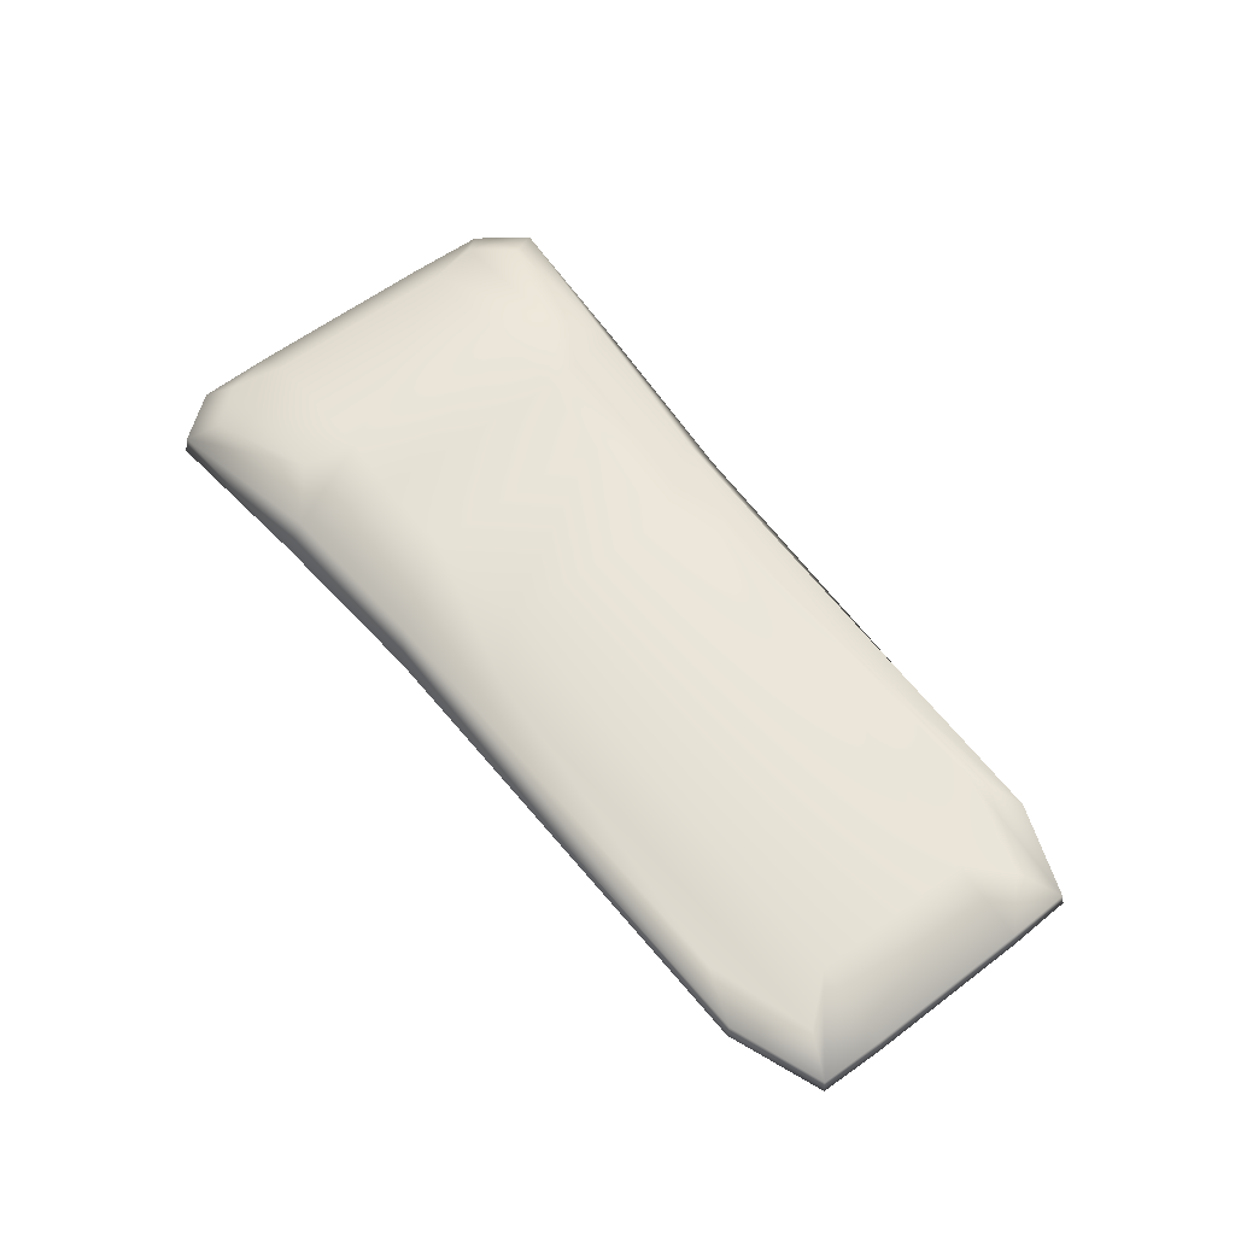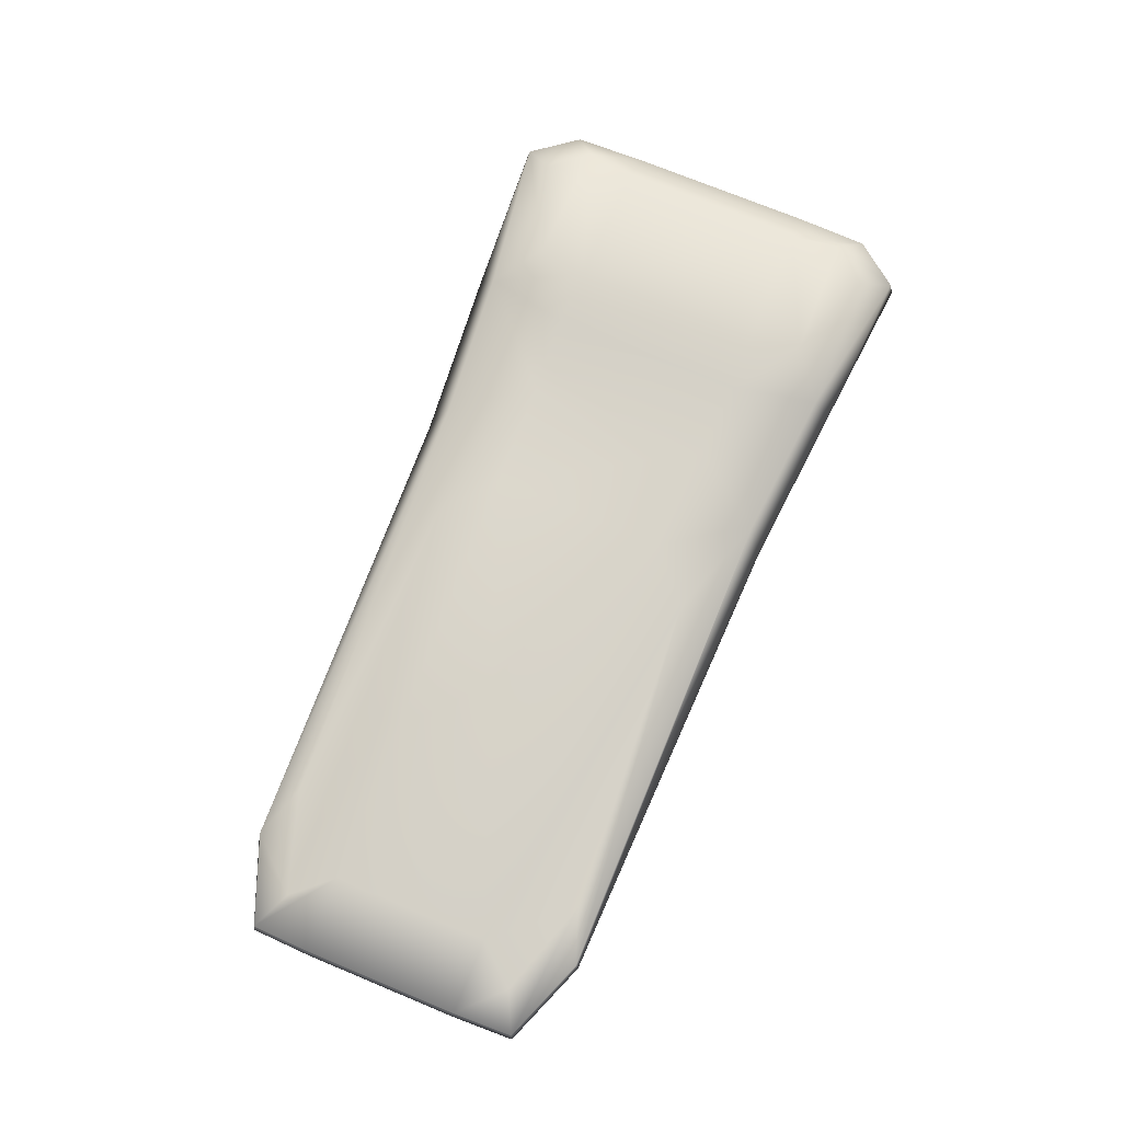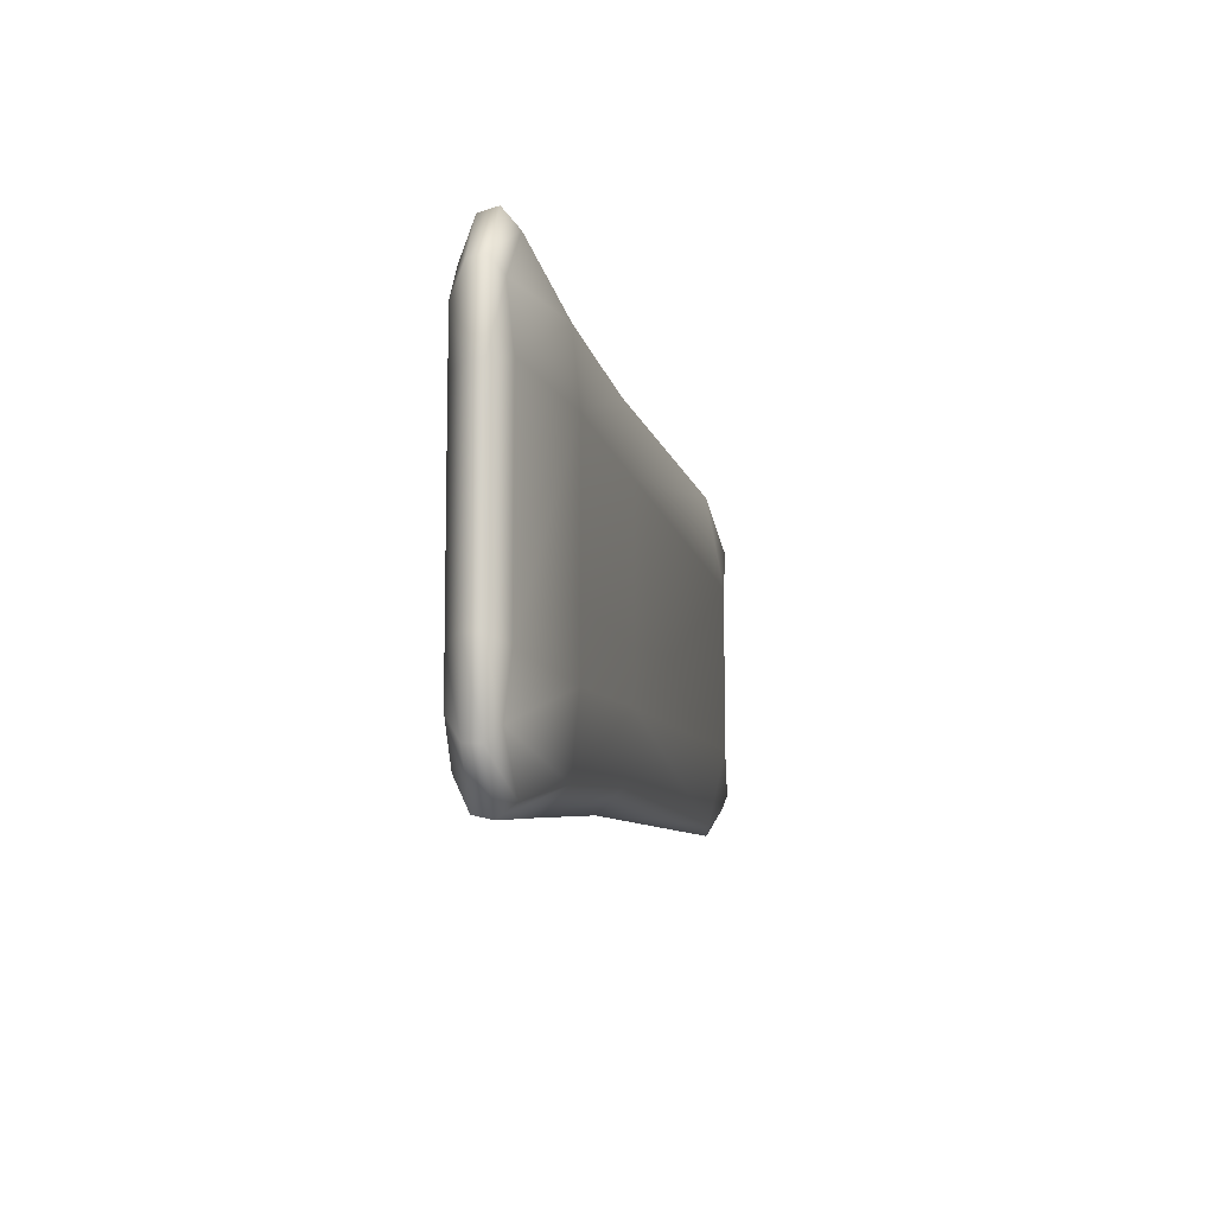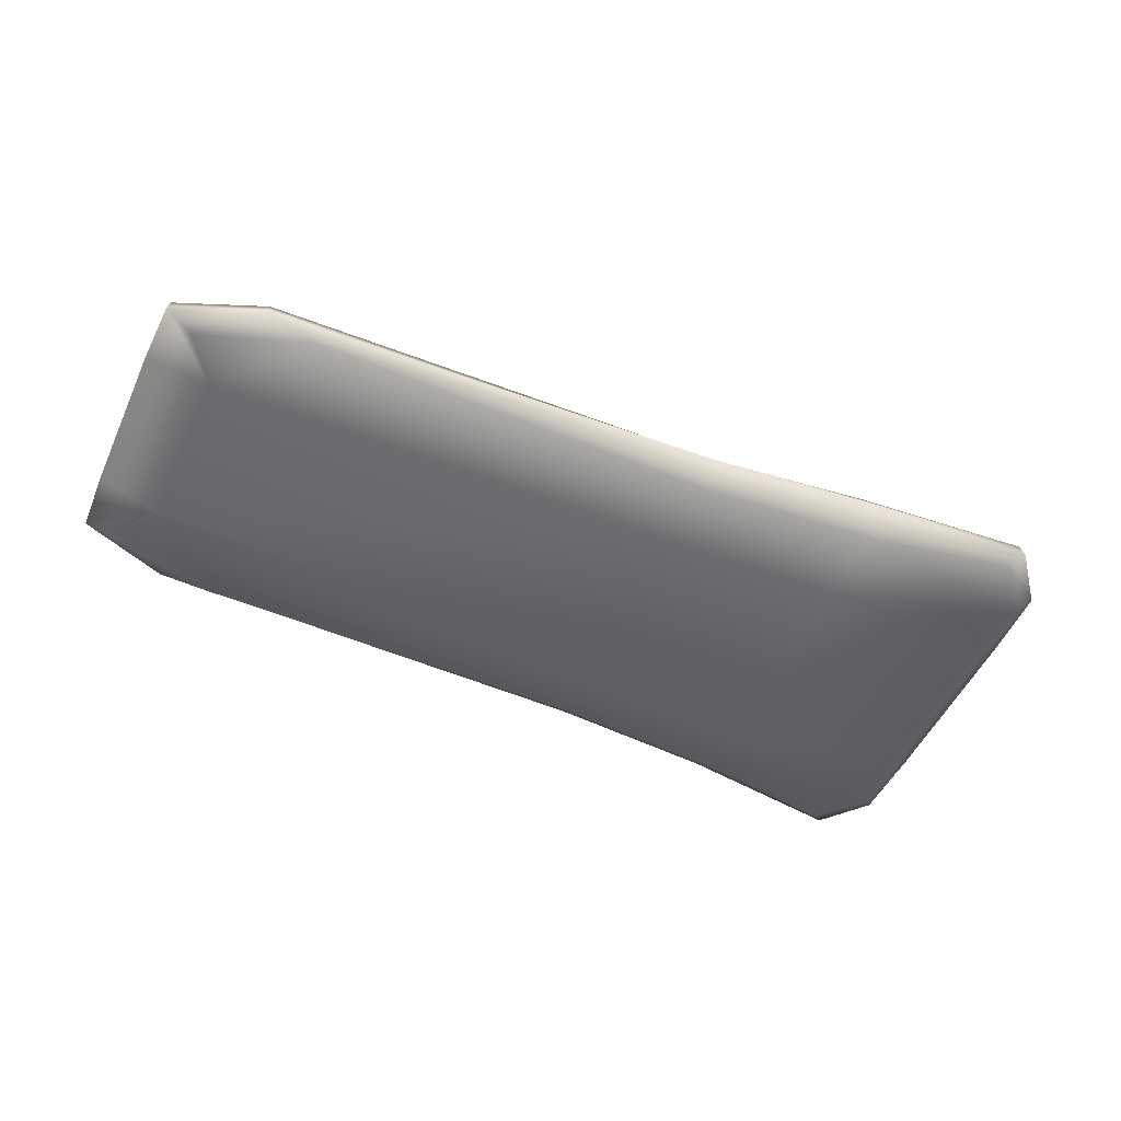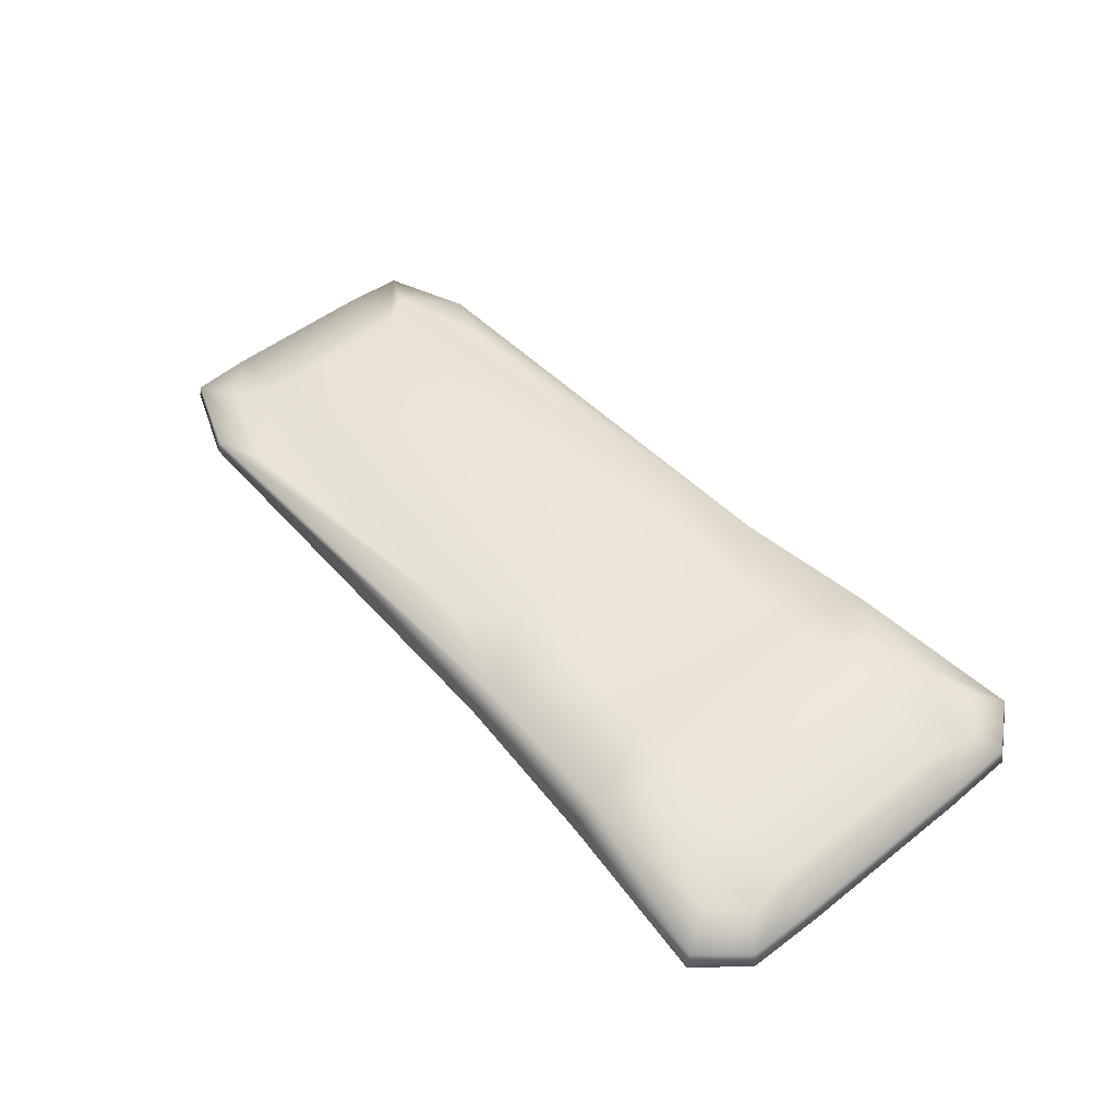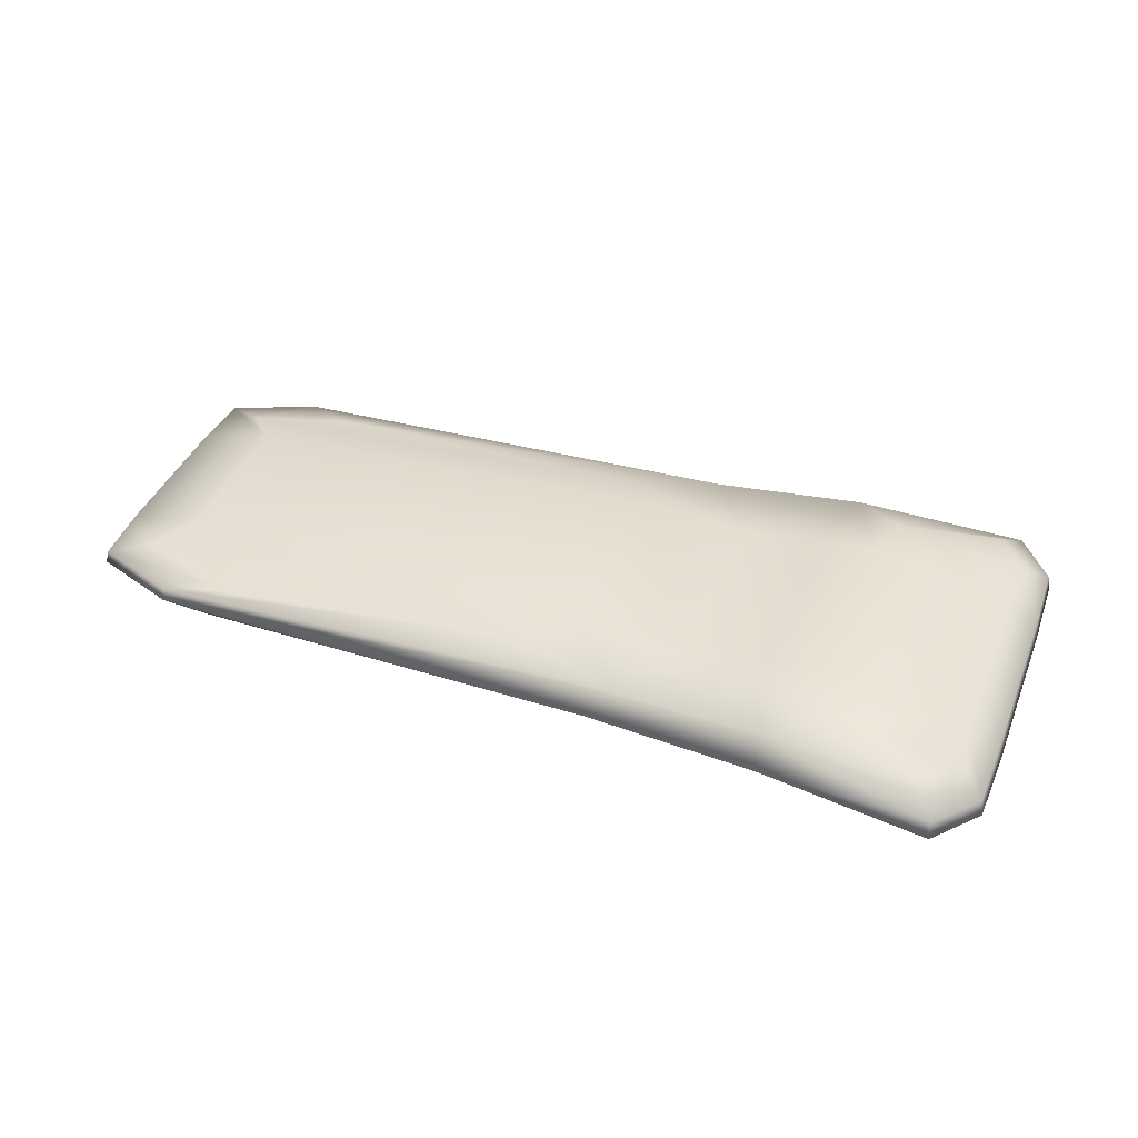
<metadata>
{"format":"obj","ext":"obj","renderer":"f3d","projection":"perspective","resolution":1024,"background":"white","views":[{"elev":59.6,"azim":52.2,"up":"+Y"},{"elev":73.6,"azim":112.4,"up":"+Y"},{"elev":-9.6,"azim":-77.4,"up":"+Z"},{"elev":-51.0,"azim":155.7,"up":"+Y"},{"elev":49.9,"azim":-130.8,"up":"+Y"},{"elev":40.0,"azim":-159.1,"up":"+Y"}]}
</metadata>
<code>
v  13.8 -1.25 -6.997
v  18.43 -1.277 -5.394
v  17.08 -1.431 -3.579
v  -2.999 -1.63 -4.099
v  -3.522 -1.321 -6.964
v  17.08 -1.431 3.579
v  -2.999 -1.63 4.099
v  19.52 -0.2777 -5.828
v  19.6 -0.1808 -3.284
v  19.73 -0.8361 -3.313
v  19.63 -0.8361 -5.889
v  19.6 -0.1648 3.282
v  19.73 -0.8361 3.313
v  -17.97 0.0004 -8.968
v  -10.83 1.01 -7.778
v  -10.97 -0.2632 -8.539
v  -18.01 -0.7506 -9.143
v  -11.04 -1.288 -7.514
v  -17.34 -1.239 -8.563
v  15.92 -0.7765 -7.335
v  15.89 -0.208 -7.22
v  -19.17 -1.277 -6.554
v  -19.63 -0.8361 -7.127
v  -19.52 -0.1392 -7.067
v  16.44 0.4332 -3.328
v  -1.931 1.232 -3.766
v  -1.973 1.395 3.764
v  16.43 0.5586 3.319
v  17.84 -0.0492 -5.018
v  13.66 -0.18 -6.391
v  0.101 0.6873 -5.677
v  -19.6 -0.1381 -3.941
v  -19.73 -0.8361 -3.963
v  -19.73 -0.8361 3.963
v  -19.6 -0.1381 3.941
v  -18.76 -1.431 -4.266
v  -18.76 -1.431 4.266
v  13.8 -1.25 6.997
v  -3.522 -1.321 6.964
v  18.43 -1.277 5.394
v  19.52 -0.2494 5.827
v  19.63 -0.8361 5.889
v  -17.97 0.0004 8.968
v  -18.01 -0.7506 9.143
v  -10.97 -0.2632 8.539
v  -10.83 1.01 7.778
v  -17.34 -1.239 8.563
v  -11.04 -1.288 7.514
v  15.92 -0.7765 7.335
v  15.89 -0.1723 7.22
v  -19.63 -0.8361 7.127
v  -19.17 -1.277 6.554
v  -19.52 -0.1392 7.067
v  0.053 0.892 5.683
v  13.64 0.0352 6.394
v  17.83 0.1089 5.013
v  -11.26 -1.63 4.441
v  -11.26 -1.63 -4.441
v  -4.527 0.6522 -7.231
v  -3.674 -0.3925 -7.918
v  -12.88 1.472 -6.229
v  -17.15 0.8044 -7.684
v  -18.59 0.6338 -6.122
v  -18.12 0.7817 -4.01
v  -12.35 1.63 -4.056
v  -18.12 0.7817 4.01
v  -12.35 1.63 4.056
v  -3.674 -0.3925 7.918
v  -4.534 0.6775 7.232
v  -18.59 0.6338 6.122
v  -17.15 0.8044 7.684
v  -12.88 1.472 6.229
v  -10.01 1.342 -4.154
v  -6.696 1.041 -3.956
v  -10.01 1.342 4.154
v  -6.704 1.064 3.956
g Head_D_2
f 1 2 3 4 5
f 6 7 4 3
f 8 9 10 11
f 9 12 13 10
f 3 10 13 6
f 3 2 11 10
f 14 15 16 17
f 18 19 17 16
f 2 1 20 11
f 21 8 11 20
f 19 22 23 17
f 24 14 17 23
f 25 26 27 28
f 25 29 30 31 26
f 32 33 34 35
f 32 24 23 33
f 22 36 33 23
f 36 37 34 33
f 38 39 7 6 40
f 41 42 13 12
f 42 40 6 13
f 43 44 45 46
f 44 47 48 45
f 40 42 49 38
f 42 41 50 49
f 47 44 51 52
f 44 43 53 51
f 54 55 56 28 27
f 52 51 34 37
f 51 53 35 34
f 57 37 36 58
f 22 19 18 58 36
f 59 21 20 60
f 1 5 60 20
f 61 62 63 64 65
f 64 66 67 65
f 48 47 52 37 57
f 39 38 49 68
f 50 69 68 49
f 70 71 72 67 66
f 7 57 58 4
f 18 5 4 58
f 15 59 60 16
f 5 18 16 60
f 59 15 73 74
f 75 76 74 73
f 39 48 57 7
f 48 39 68 45
f 69 46 45 68
f 46 69 76 75
f 24 32 64 63
f 32 35 66 64
f 35 53 70 66
f 53 43 71 70
f 43 46 72 71
f 46 75 67 72
f 75 73 65 67
f 73 15 61 65
f 15 14 62 61
f 14 24 63 62
f 21 59 31 30
f 59 74 26 31
f 74 76 27 26
f 76 69 54 27
f 69 50 55 54
f 50 41 56 55
f 41 12 28 56
f 12 9 25 28
f 9 8 29 25
f 8 21 30 29

</code>
